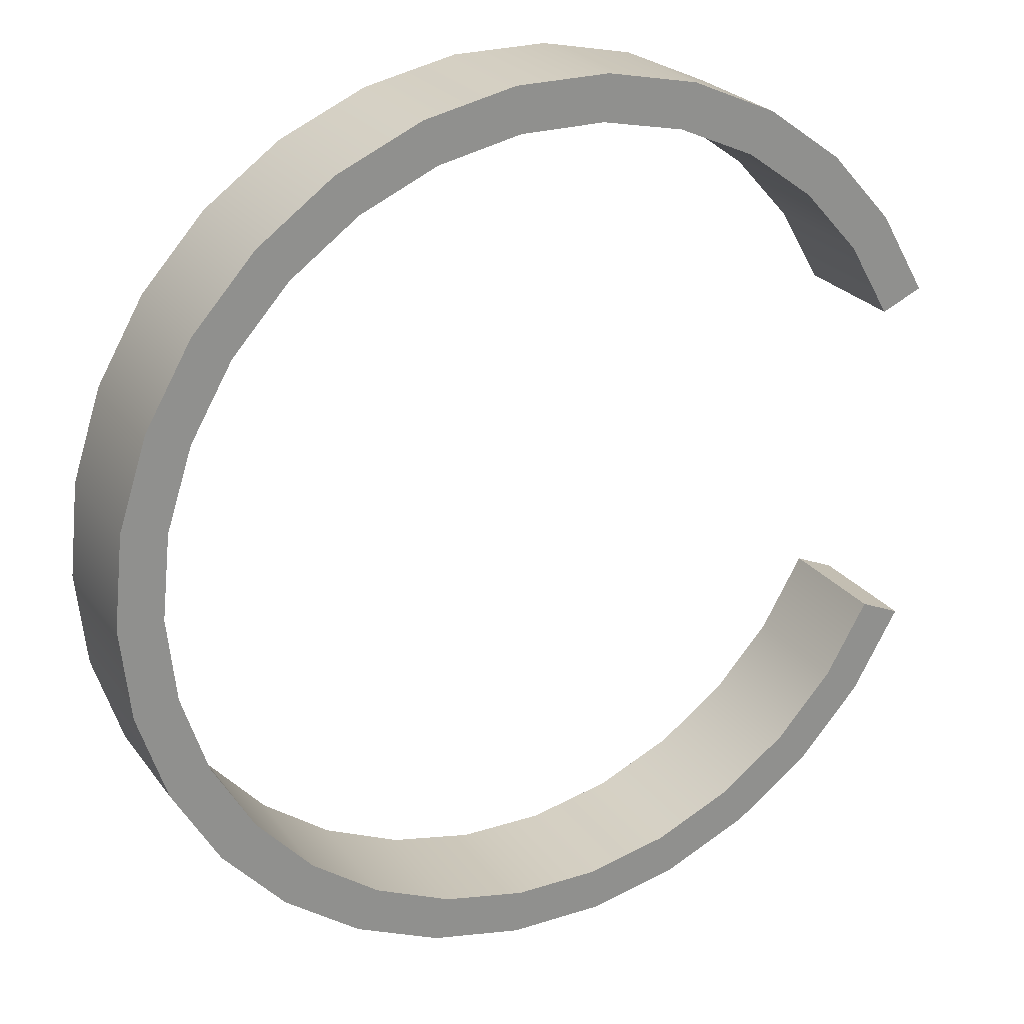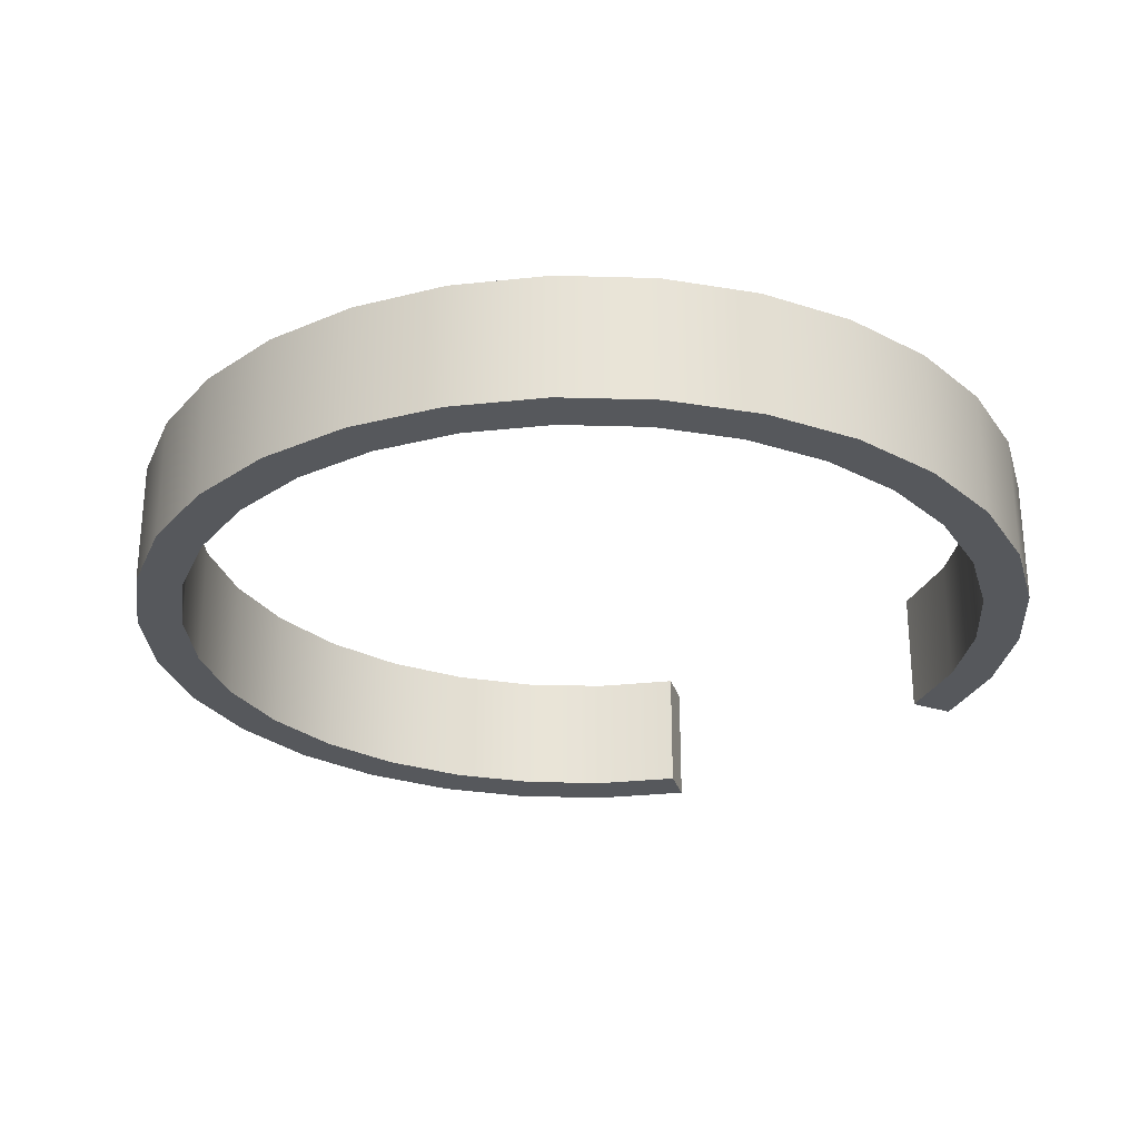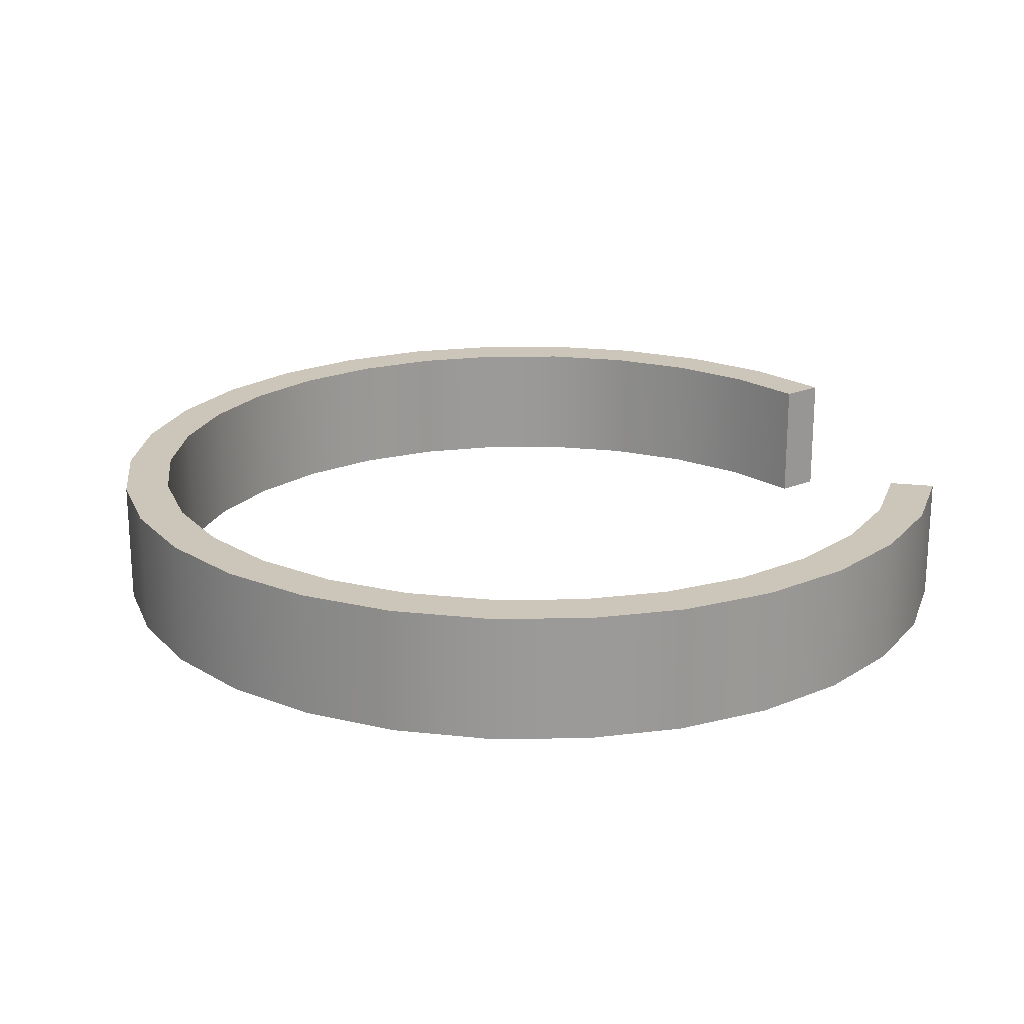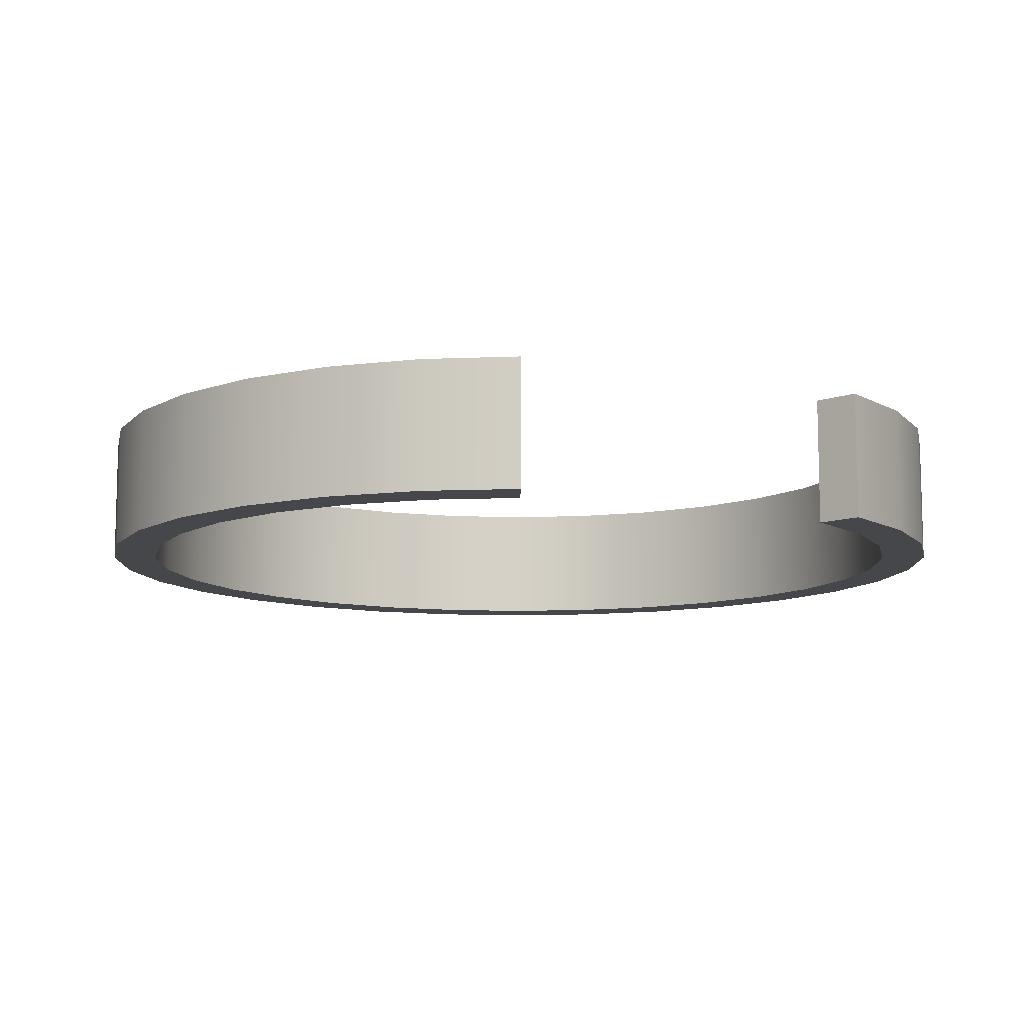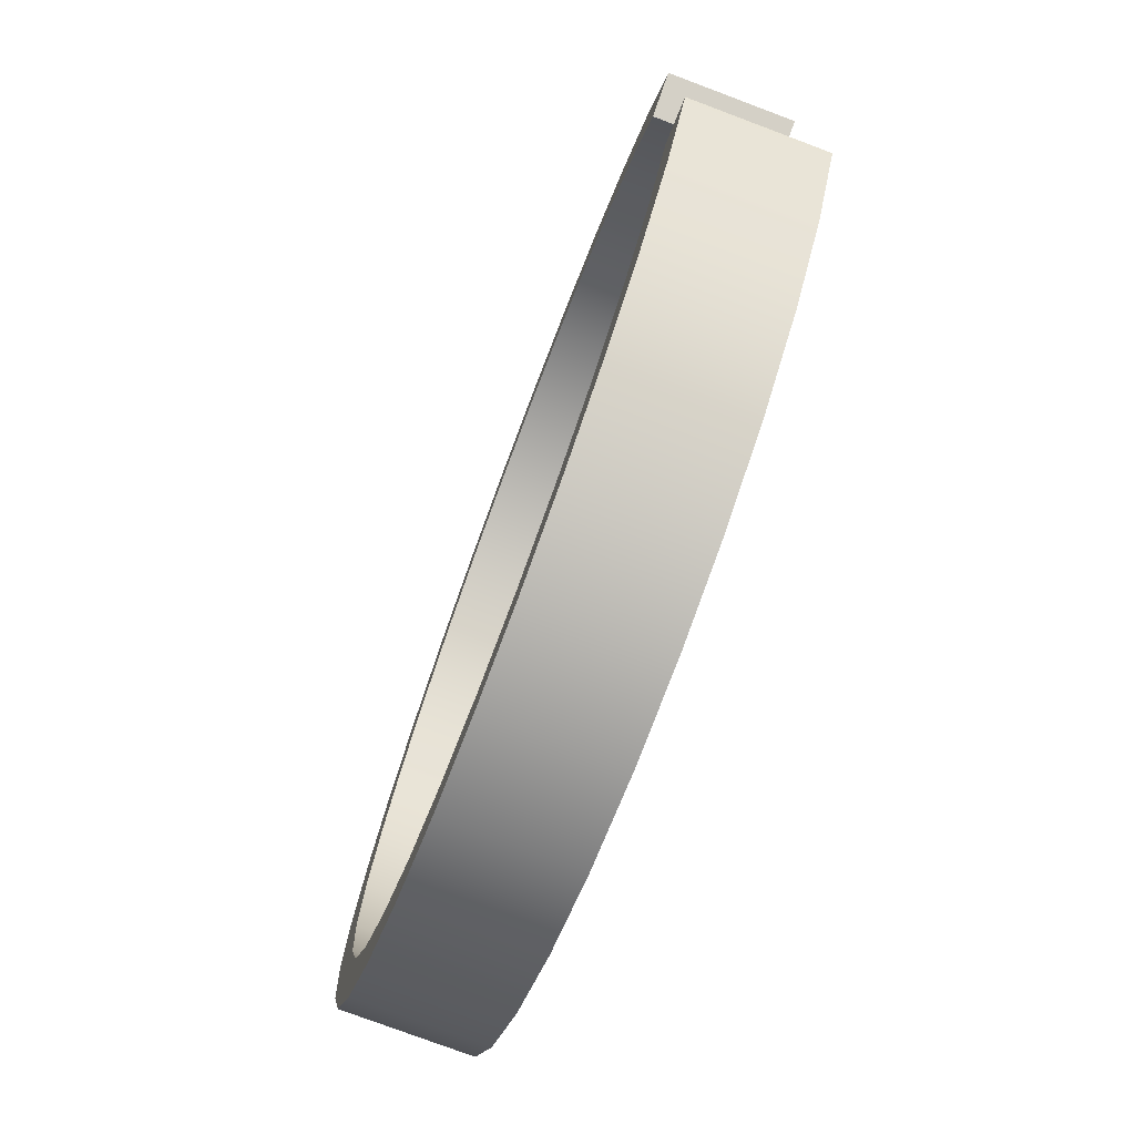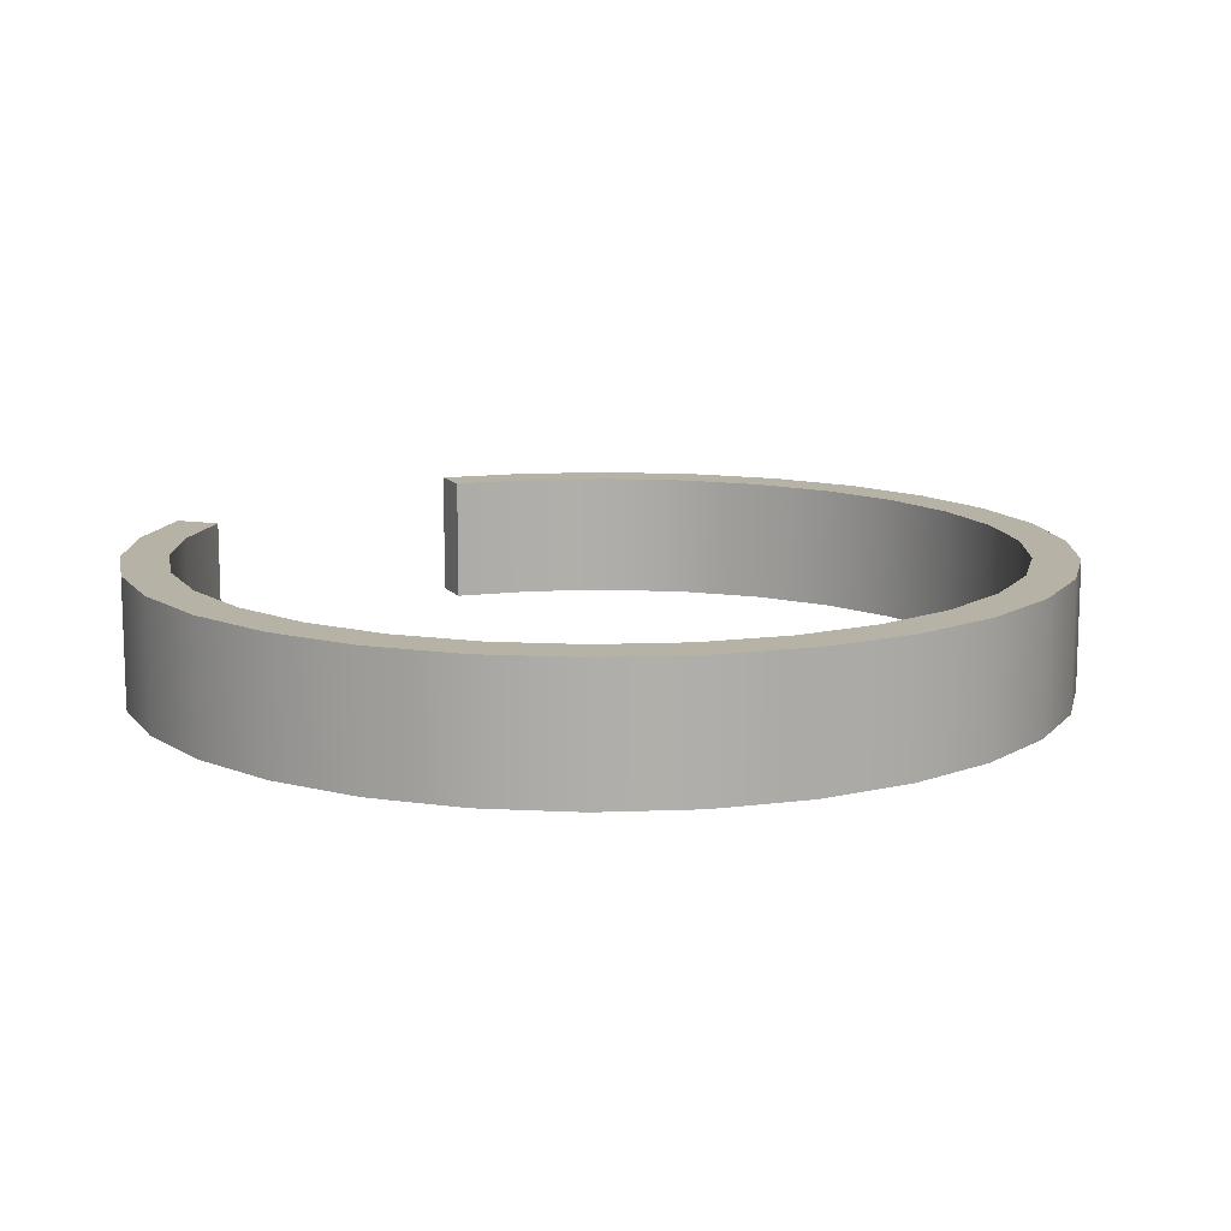
<metadata>
{"format":"obj","ext":"obj","renderer":"f3d","projection":"perspective","resolution":1024,"background":"white","views":[{"elev":24.8,"azim":-27.4,"up":"+Z"},{"elev":-27.7,"azim":-50.5,"up":"+Y"},{"elev":20.9,"azim":-12.7,"up":"+Y"},{"elev":-10.2,"azim":66.0,"up":"+Y"},{"elev":-76.7,"azim":69.4,"up":"+Z"},{"elev":12.4,"azim":-137.1,"up":"+Y"}]}
</metadata>
<code>
g default
v 20.55 -94.65 -9.152
v 18.2 -94.65 -13.23
v 15.06 -94.65 -16.72
v 11.25 -94.65 -19.49
v 6.953 -94.65 -21.4
v 2.352 -94.65 -22.38
v -2.352 -94.65 -22.38
v -6.953 -94.65 -21.4
v -11.25 -94.65 -19.49
v -15.06 -94.65 -16.72
v -18.2 -94.65 -13.23
v -20.55 -94.65 -9.152
v -22.01 -94.65 -4.678
v -22.5 -94.65 3e-06
v -22.01 -94.65 4.678
v -20.55 -94.65 9.152
v -18.2 -94.65 13.23
v -15.06 -94.65 16.72
v -11.25 -94.65 19.49
v -6.953 -94.65 21.4
v -2.352 -94.65 22.38
v 2.352 -94.65 22.38
v 6.953 -94.65 21.4
v 11.25 -94.65 19.49
v 15.06 -94.65 16.72
v 18.2 -94.65 13.23
v 20.55 -94.65 9.152
v 20.55 -87.69 -9.152
v 18.2 -87.69 -13.23
v 15.06 -87.69 -16.72
v 11.25 -87.69 -19.49
v 6.953 -87.69 -21.4
v 2.352 -87.69 -22.38
v -2.352 -87.69 -22.38
v -6.953 -87.69 -21.4
v -11.25 -87.69 -19.49
v -15.06 -87.69 -16.72
v -18.2 -87.69 -13.23
v -20.55 -87.69 -9.152
v -22.01 -87.69 -4.678
v -22.5 -87.69 3e-06
v -22.01 -87.69 4.678
v -20.55 -87.69 9.152
v -18.2 -87.69 13.23
v -15.06 -87.69 16.72
v -11.25 -87.69 19.49
v -6.953 -87.69 21.4
v -2.352 -87.69 22.38
v 2.352 -87.69 22.38
v 6.953 -87.69 21.4
v 11.25 -87.69 19.49
v 15.06 -87.69 16.72
v 18.2 -87.69 13.23
v 20.55 -87.69 9.152
v 22.84 -87.69 -10.17
v 20.23 -87.69 -14.69
v 16.73 -87.69 -18.58
v 12.5 -87.69 -21.65
v 7.725 -87.69 -23.78
v 2.613 -87.69 -24.86
v -2.613 -87.69 -24.86
v -7.725 -87.69 -23.78
v -12.5 -87.69 -21.65
v -16.73 -87.69 -18.58
v -20.23 -87.69 -14.69
v -22.84 -87.69 -10.17
v -24.45 -87.69 -5.198
v -25 -87.69 2e-06
v -24.45 -87.69 5.198
v -22.84 -87.69 10.17
v -20.23 -87.69 14.69
v -16.73 -87.69 18.58
v -12.5 -87.69 21.65
v -7.725 -87.69 23.78
v -2.613 -87.69 24.86
v 2.613 -87.69 24.86
v 7.725 -87.69 23.78
v 12.5 -87.69 21.65
v 16.73 -87.69 18.58
v 20.23 -87.69 14.69
v 22.84 -87.69 10.17
v 22.84 -94.65 -10.17
v 20.23 -94.65 -14.69
v 16.73 -94.65 -18.58
v 12.5 -94.65 -21.65
v 7.725 -94.65 -23.78
v 2.613 -94.65 -24.86
v -2.613 -94.65 -24.86
v -7.725 -94.65 -23.78
v -12.5 -94.65 -21.65
v -16.73 -94.65 -18.58
v -20.23 -94.65 -14.69
v -22.84 -94.65 -10.17
v -24.45 -94.65 -5.198
v -25 -94.65 2e-06
v -24.45 -94.65 5.198
v -22.84 -94.65 10.17
v -20.23 -94.65 14.69
v -16.73 -94.65 18.58
v -12.5 -94.65 21.65
v -7.725 -94.65 23.78
v -2.613 -94.65 24.86
v 2.613 -94.65 24.86
v 7.725 -94.65 23.78
v 12.5 -94.65 21.65
v 16.73 -94.65 18.58
v 20.23 -94.65 14.69
v 22.84 -94.65 10.17
g polySurface5 polySurface3
f 2 1 28 29
f 3 2 29 30
f 4 3 30 31
f 5 4 31 32
f 6 5 32 33
f 7 6 33 34
f 8 7 34 35
f 9 8 35 36
f 10 9 36 37
f 11 10 37 38
f 12 11 38 39
f 13 12 39 40
f 14 13 40 41
f 15 14 41 42
f 16 15 42 43
f 17 16 43 44
f 18 17 44 45
f 19 18 45 46
f 20 19 46 47
f 21 20 47 48
f 22 21 48 49
f 23 22 49 50
f 24 23 50 51
f 25 24 51 52
f 26 25 52 53
f 27 26 53 54
f 29 28 55 56
f 30 29 56 57
f 31 30 57 58
f 32 31 58 59
f 33 32 59 60
f 34 33 60 61
f 35 34 61 62
f 36 35 62 63
f 37 36 63 64
f 38 37 64 65
f 39 38 65 66
f 40 39 66 67
f 41 40 67 68
f 42 41 68 69
f 43 42 69 70
f 44 43 70 71
f 45 44 71 72
f 46 45 72 73
f 47 46 73 74
f 48 47 74 75
f 49 48 75 76
f 50 49 76 77
f 51 50 77 78
f 52 51 78 79
f 53 52 79 80
f 54 53 80 81
f 56 55 82 83
f 57 56 83 84
f 58 57 84 85
f 59 58 85 86
f 60 59 86 87
f 61 60 87 88
f 62 61 88 89
f 63 62 89 90
f 64 63 90 91
f 65 64 91 92
f 66 65 92 93
f 67 66 93 94
f 68 67 94 95
f 69 68 95 96
f 70 69 96 97
f 71 70 97 98
f 72 71 98 99
f 73 72 99 100
f 74 73 100 101
f 75 74 101 102
f 76 75 102 103
f 77 76 103 104
f 78 77 104 105
f 79 78 105 106
f 80 79 106 107
f 81 80 107 108
f 83 82 1 2
f 84 83 2 3
f 85 84 3 4
f 86 85 4 5
f 87 86 5 6
f 88 87 6 7
f 89 88 7 8
f 90 89 8 9
f 91 90 9 10
f 92 91 10 11
f 93 92 11 12
f 94 93 12 13
f 95 94 13 14
f 96 95 14 15
f 97 96 15 16
f 98 97 16 17
f 99 98 17 18
f 100 99 18 19
f 101 100 19 20
f 102 101 20 21
f 103 102 21 22
f 104 103 22 23
f 105 104 23 24
f 106 105 24 25
f 107 106 25 26
f 108 107 26 27
f 28 1 82 55
f 54 81 108 27

</code>
